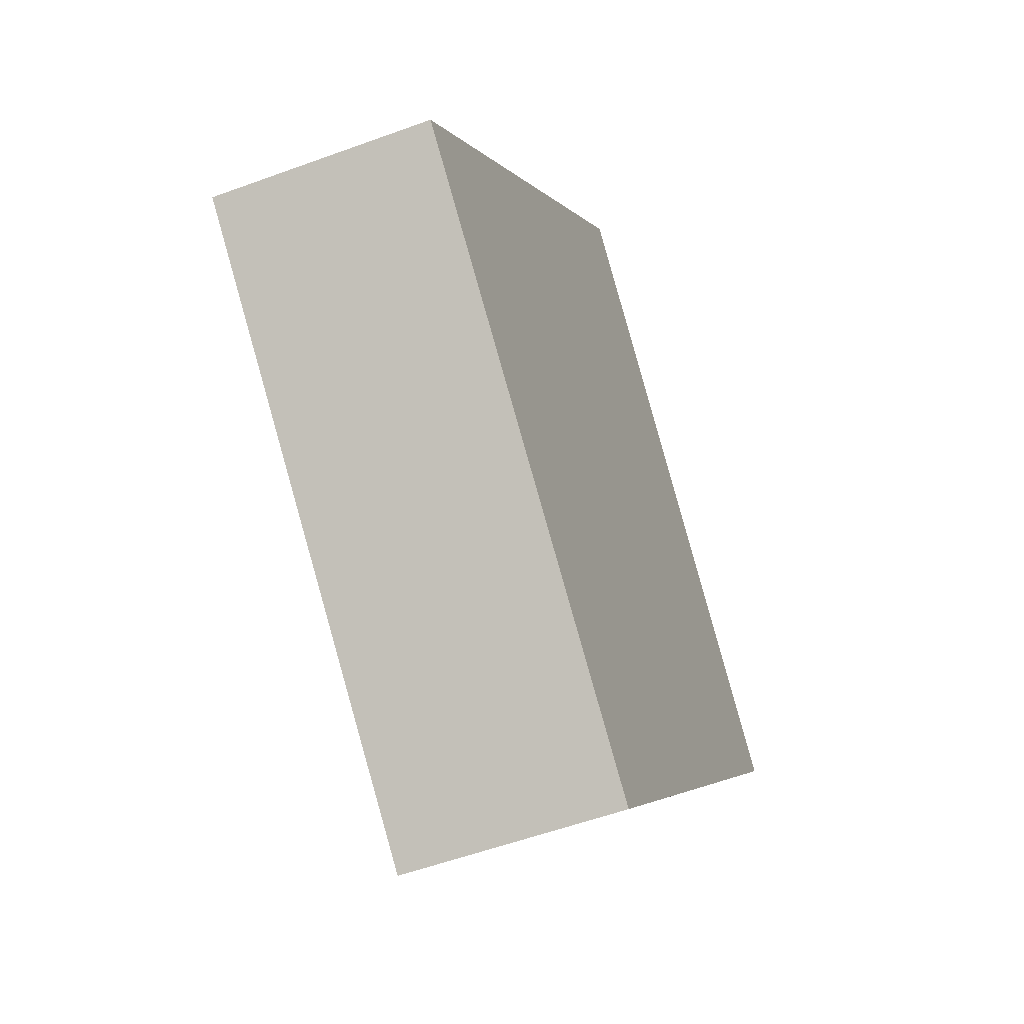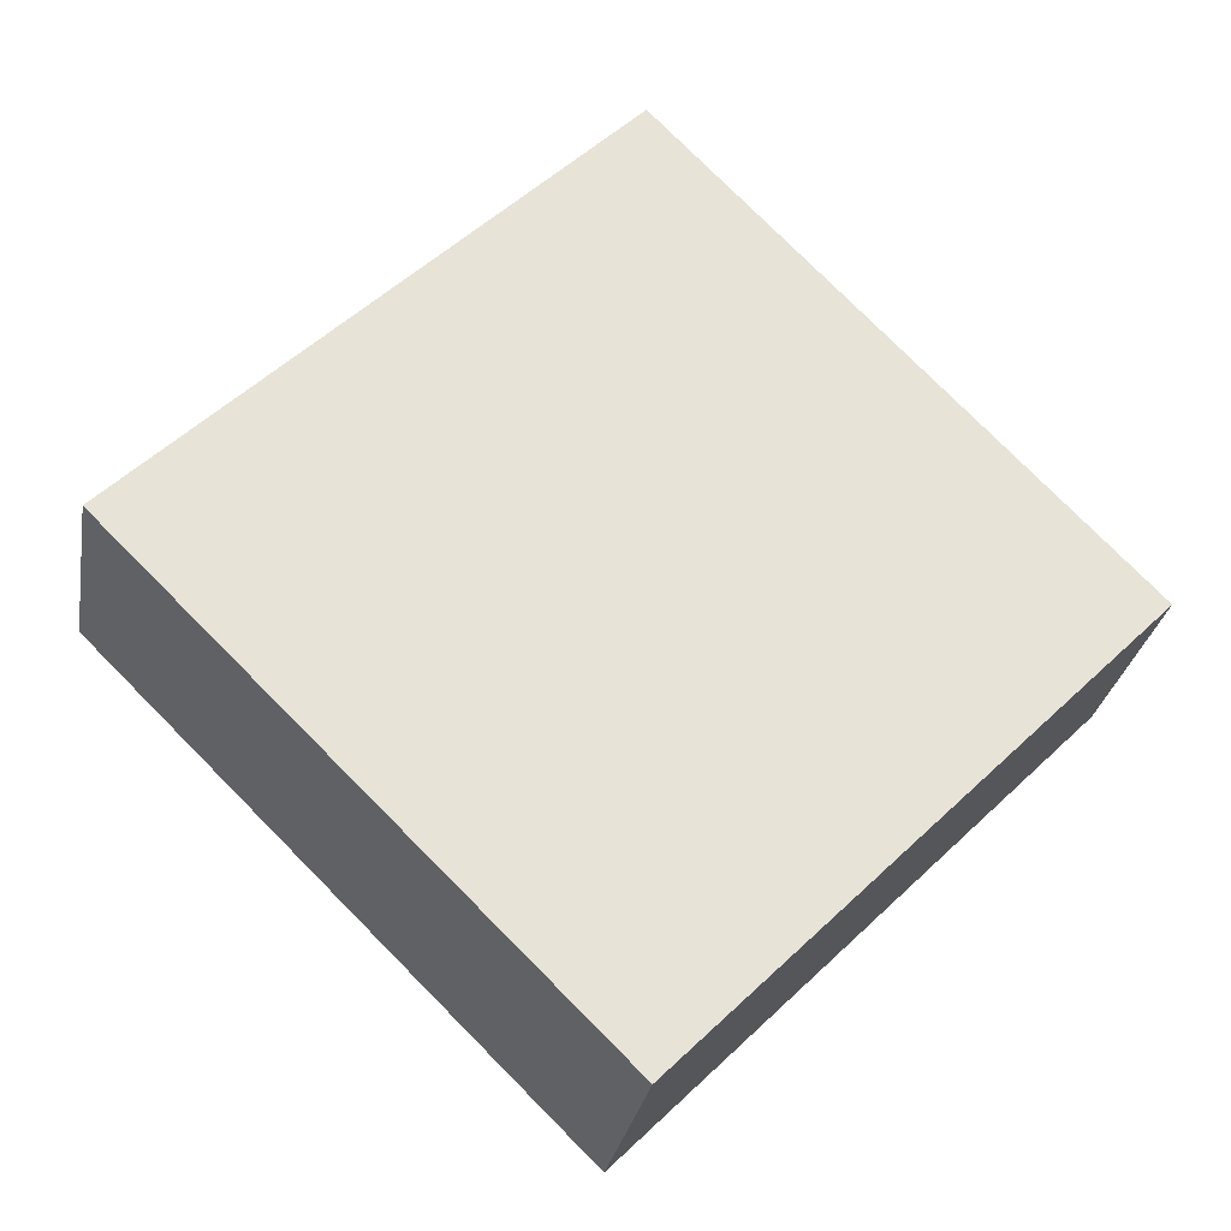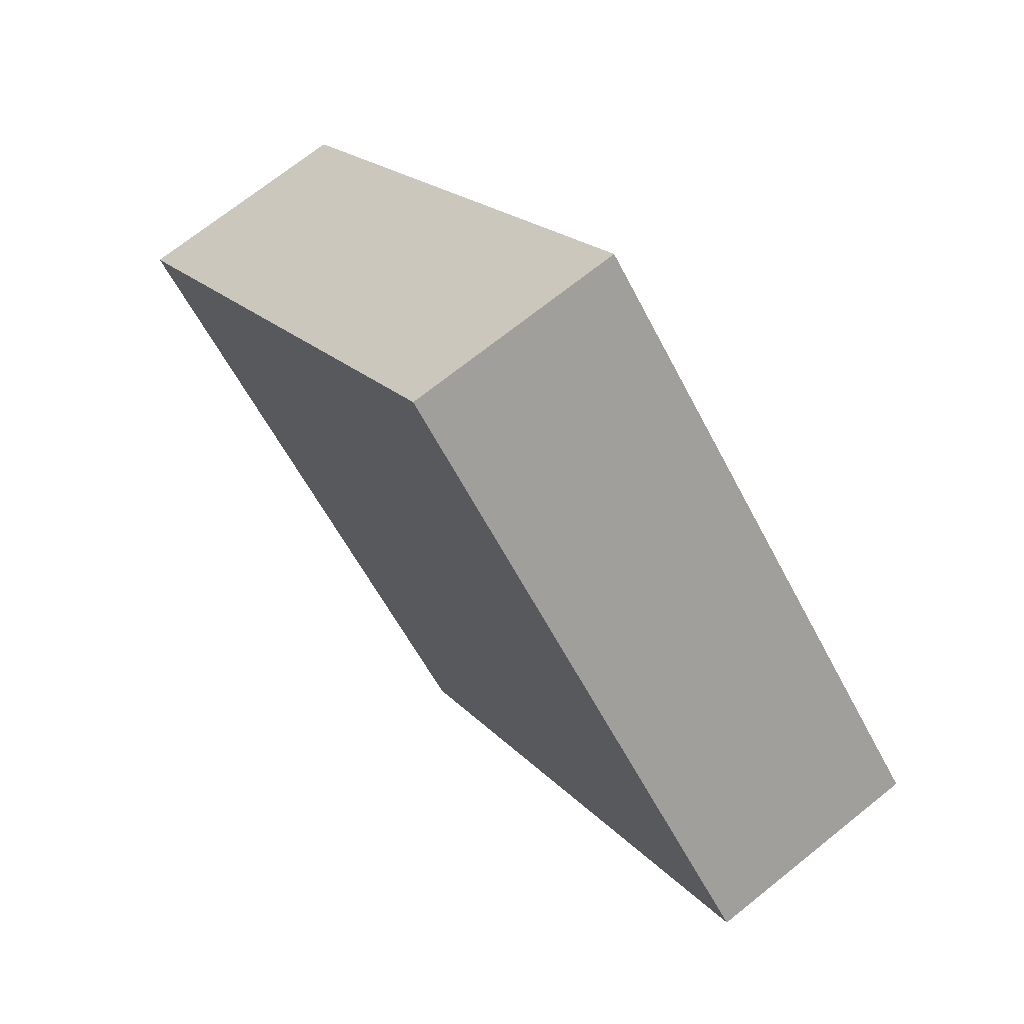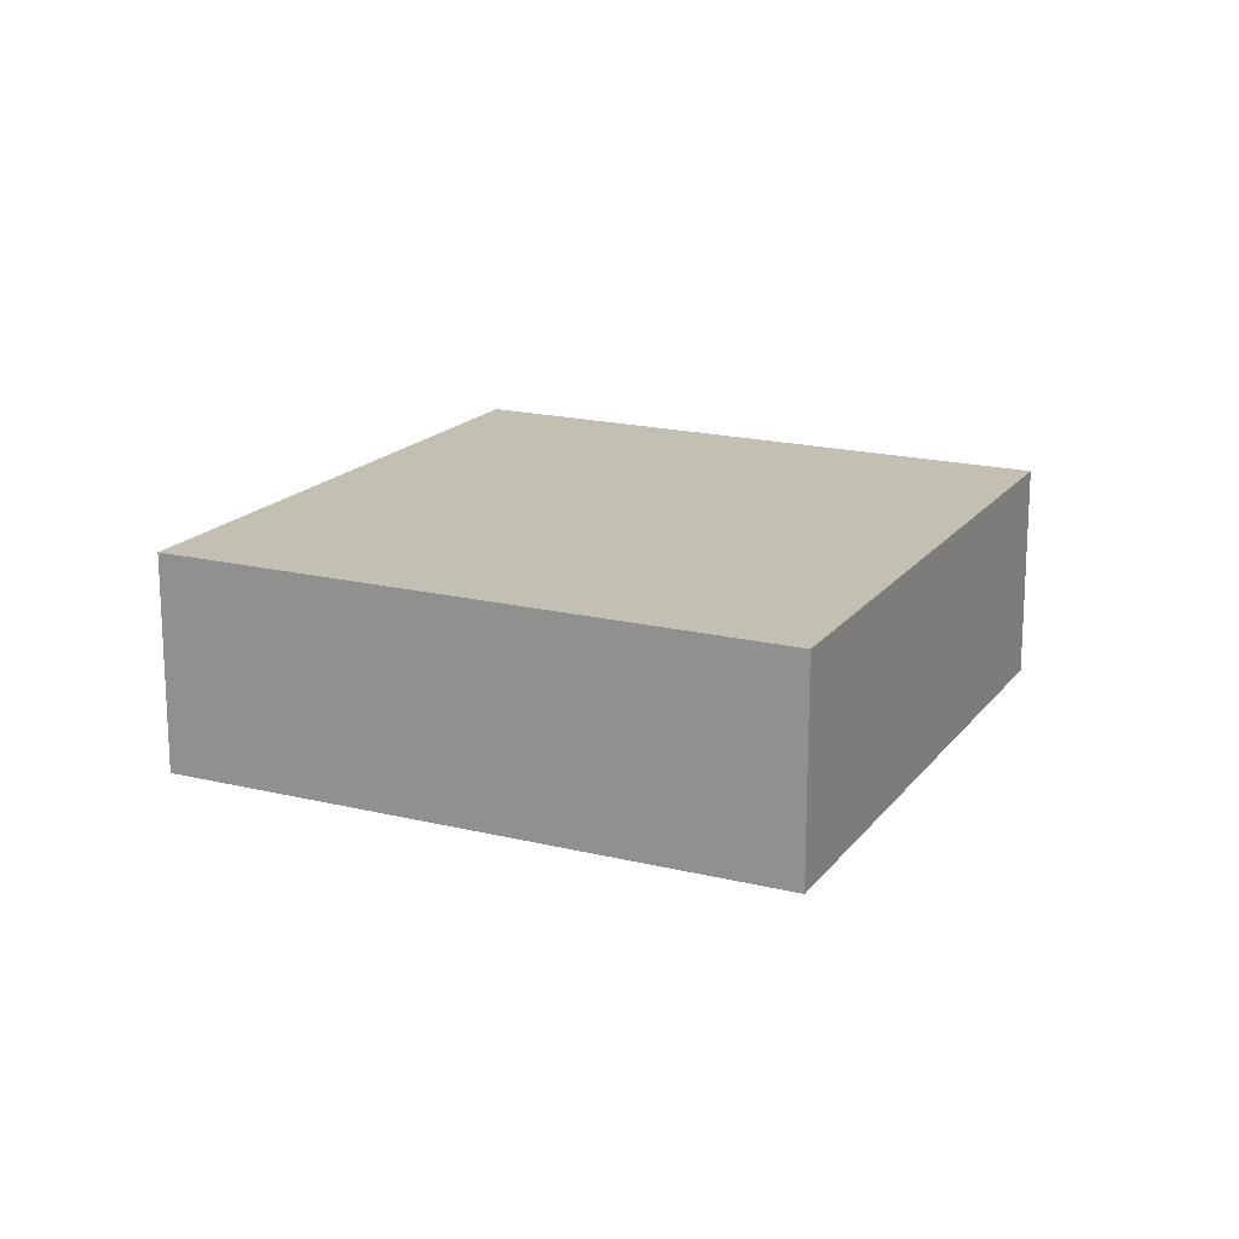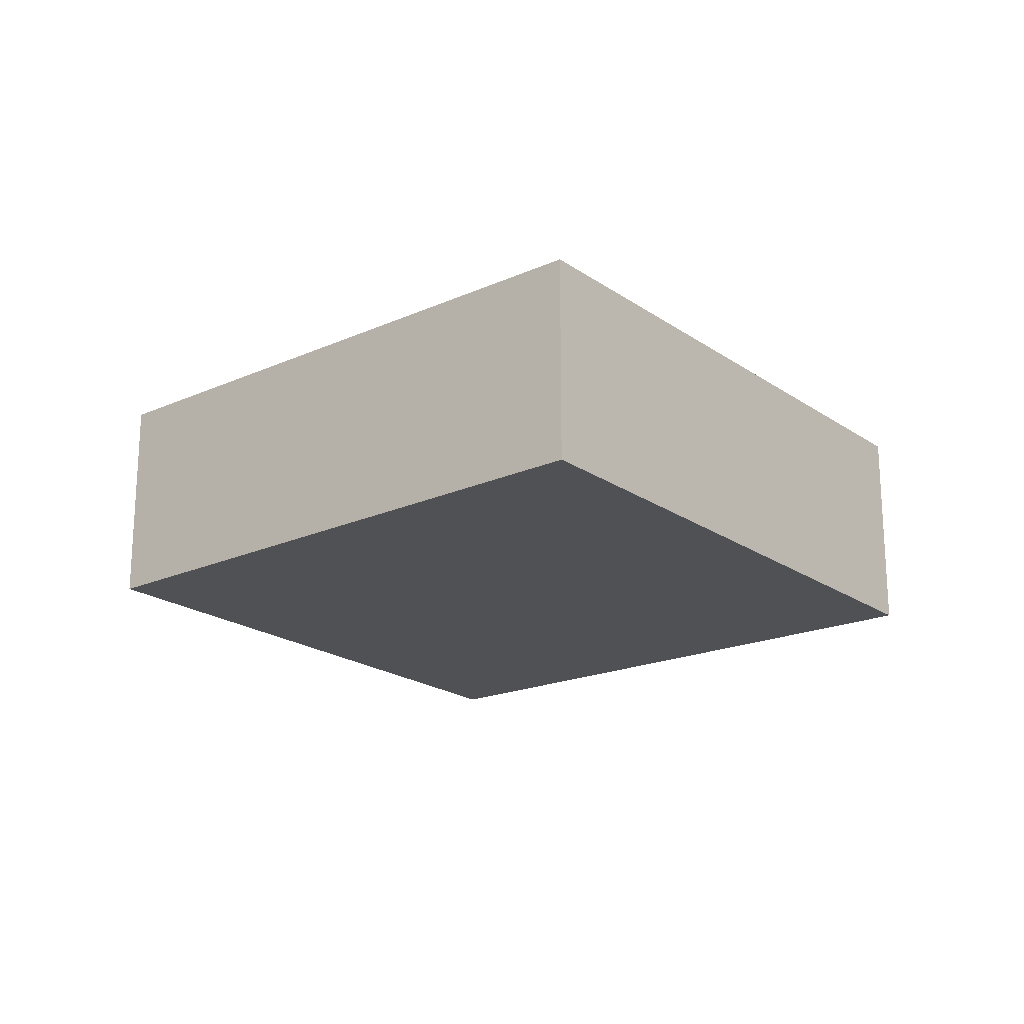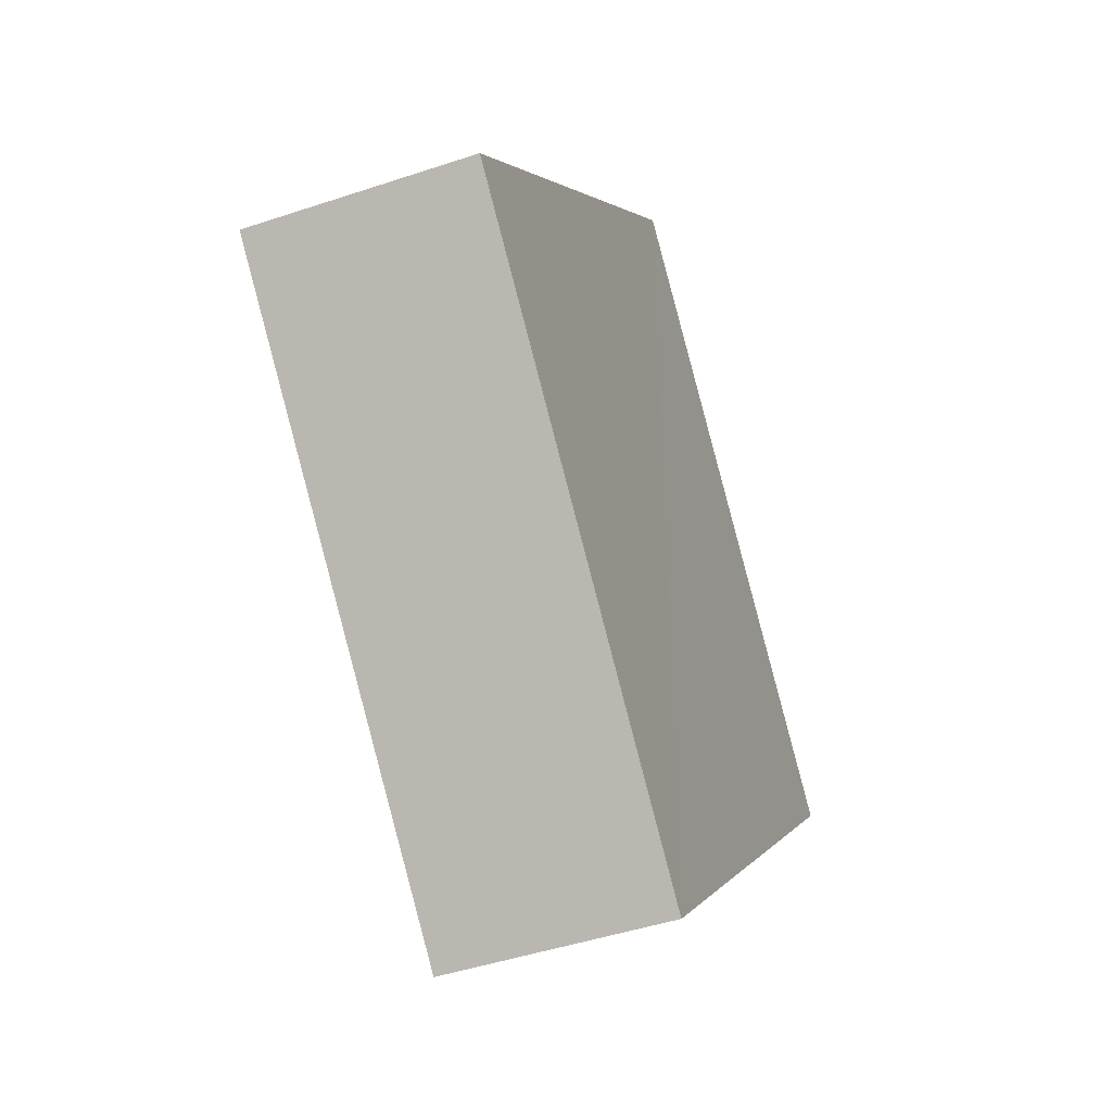
<metadata>
{"format":"obj","ext":"obj","renderer":"f3d","projection":"perspective","resolution":1024,"background":"white","views":[{"elev":-50.2,"azim":-67.4,"up":"+Y"},{"elev":-28.2,"azim":-10.8,"up":"+Y"},{"elev":70.3,"azim":-129.4,"up":"+Y"},{"elev":17.9,"azim":160.7,"up":"+Z"},{"elev":-20.2,"azim":-6.4,"up":"+Z"},{"elev":-45.1,"azim":-68.9,"up":"+Y"}]}
</metadata>
<code>
o 3822
v 2199 1881 14.14
v 2199 1881 14.13
v 2199 1881 14.13
v 2199 1881 14.13
v 2199 1881 14.13
v 2199 1881 14.14
v 2199 1881 14.13
v 2199 1881 14.14
v 2199 1881 14.14
v 2199 1881 14.13
v 2199 1881 14.13
v 2199 1881 14.14
v 2199 1881 14.13
v 2199 1881 14.13
v 2199 1881 14.14
v 2199 1881 14.14
v 2199 1881 14.14
v 2199 1881 14.14
v 2199 1881 14.13
v 2199 1881 14.14
v 2199 1881 14.13
v 2199 1881 14.14
v 2199 1881 14.13
v 2199 1881 14.14
v 2199 1881 14.14
v 2199 1881 14.14
v 2199 1881 14.13
v 2199 1881 14.13
f 1 2 3
f 4 5 3
f 6 5 7
f 4 8 9
f 10 11 4
f 12 13 14
f 15 16 12
f 12 17 18
f 19 17 20
f 21 22 18
f 23 24 25
f 26 27 28

</code>
